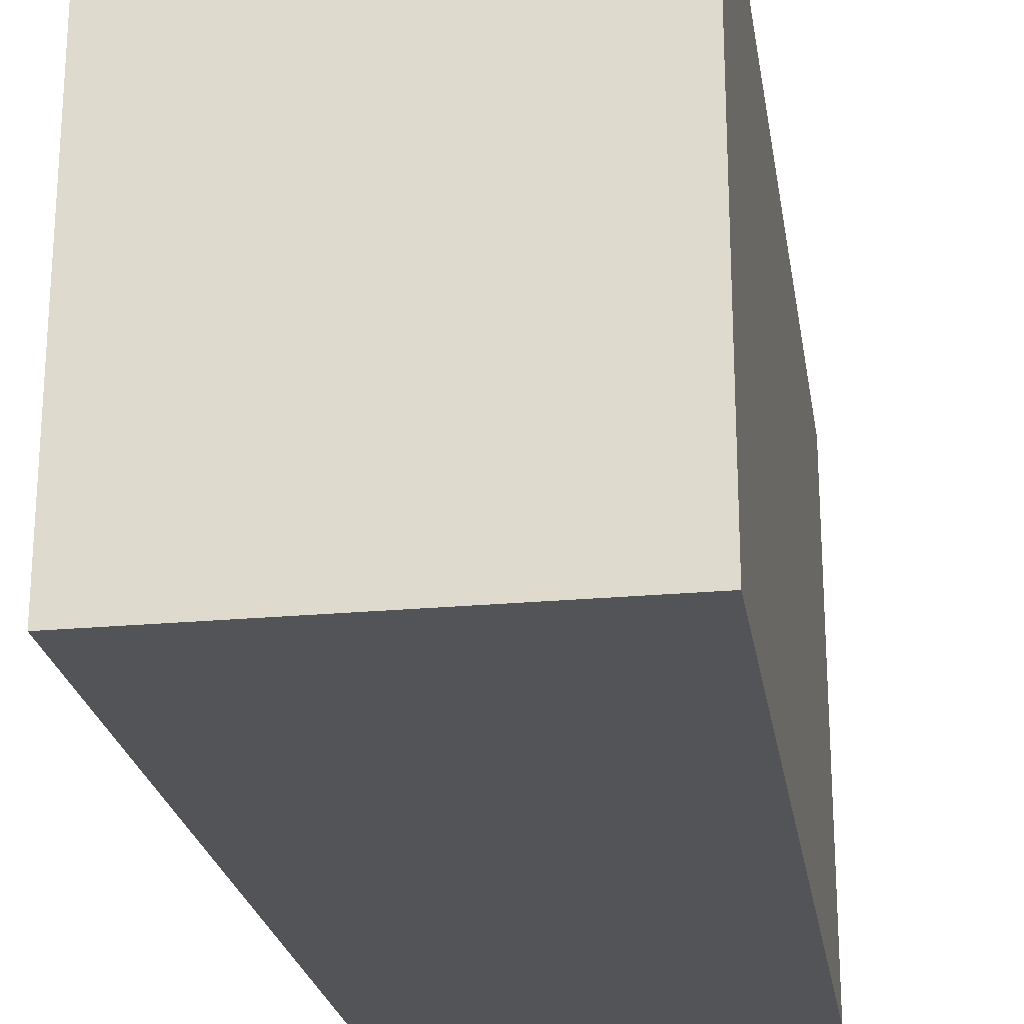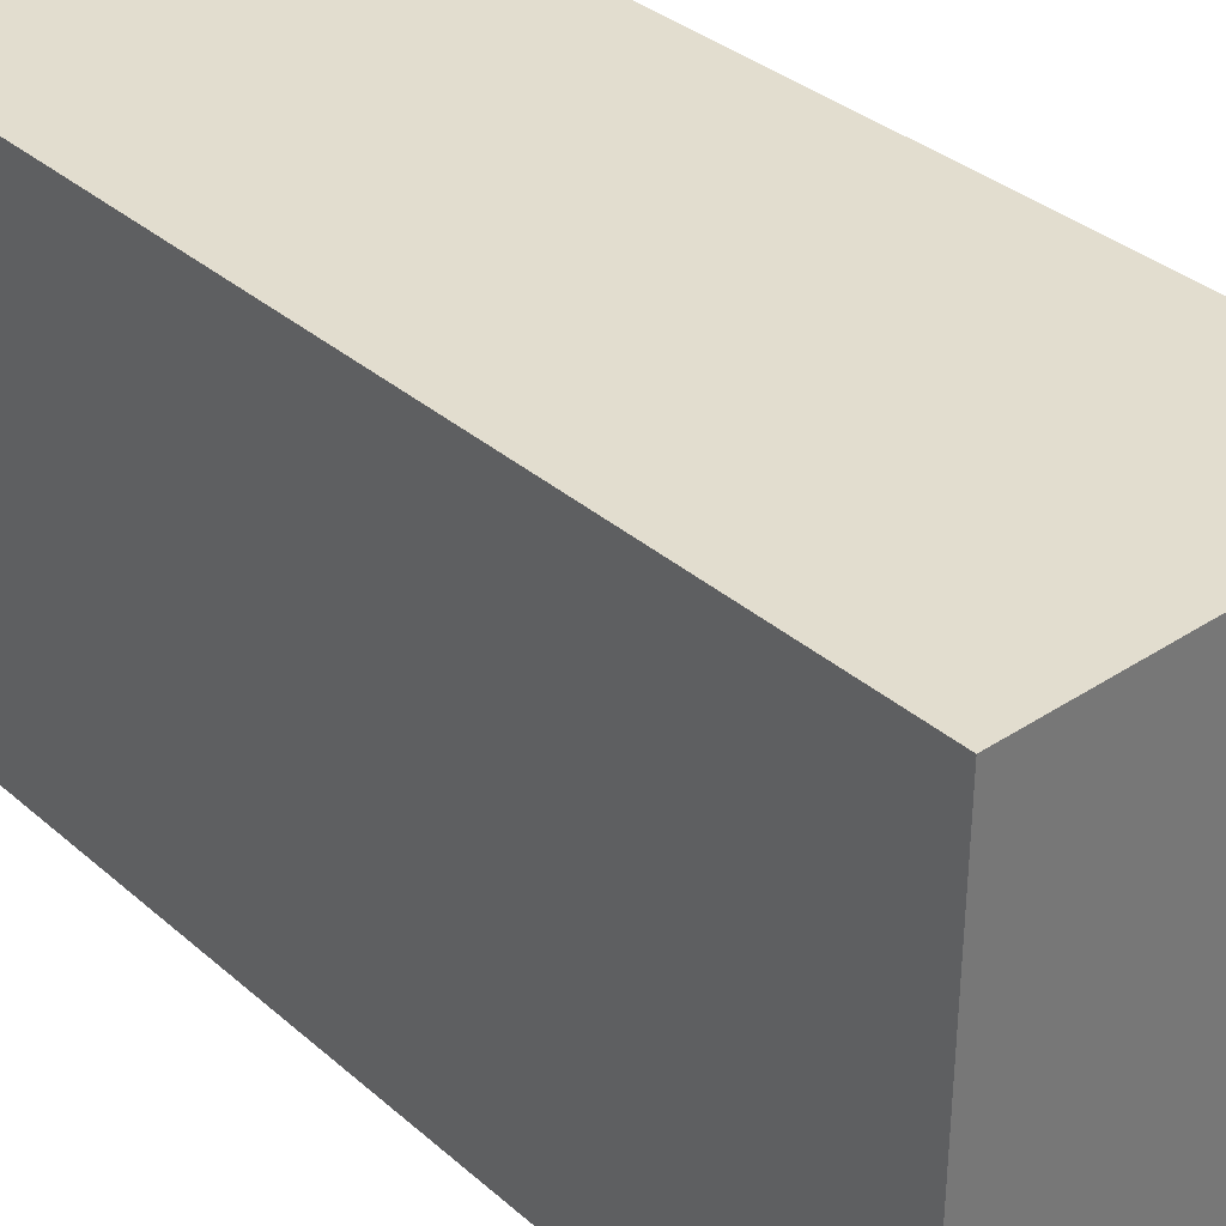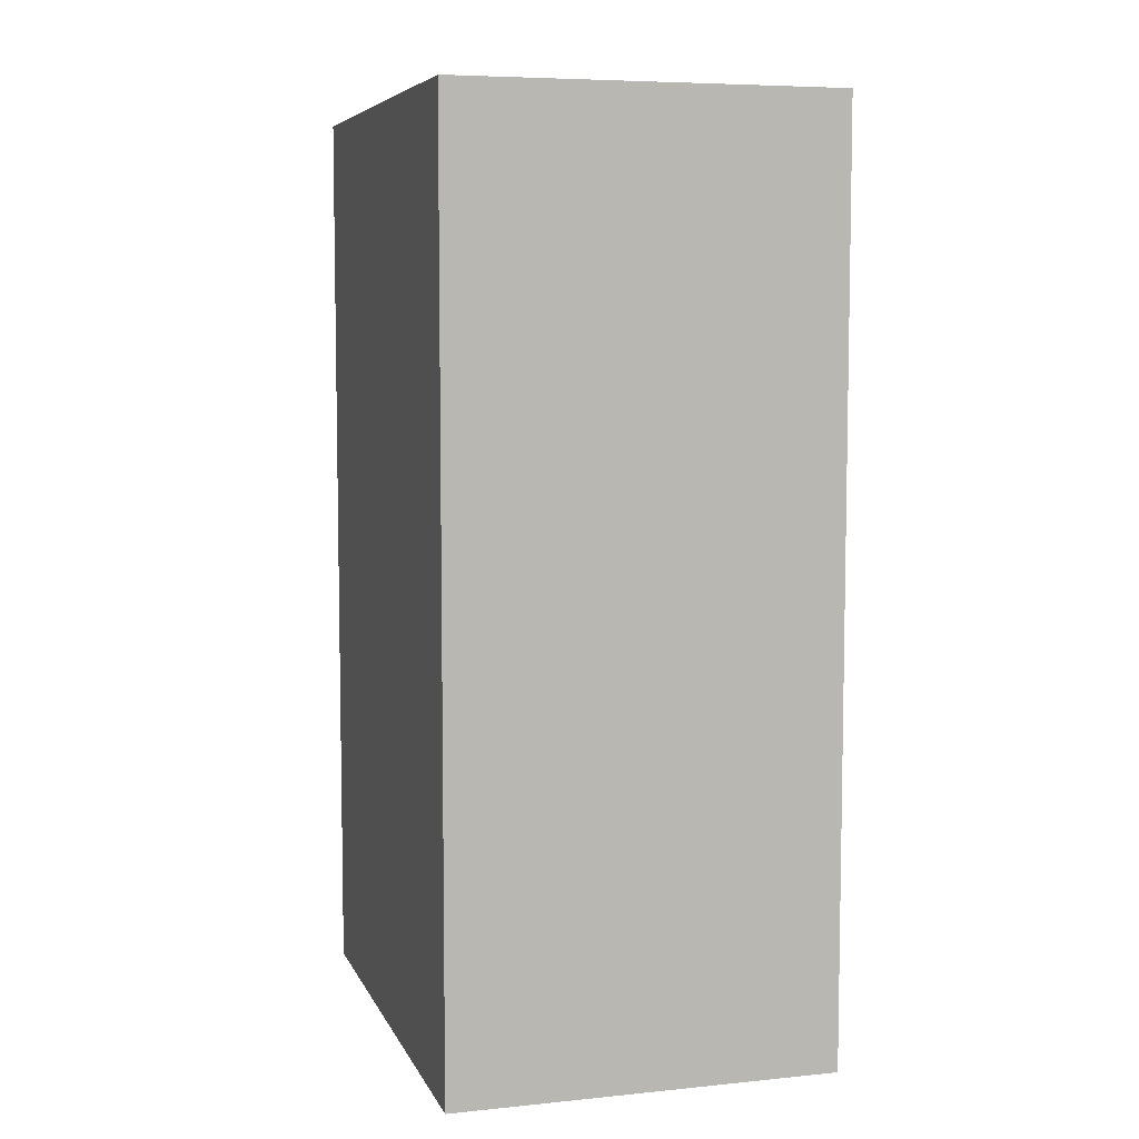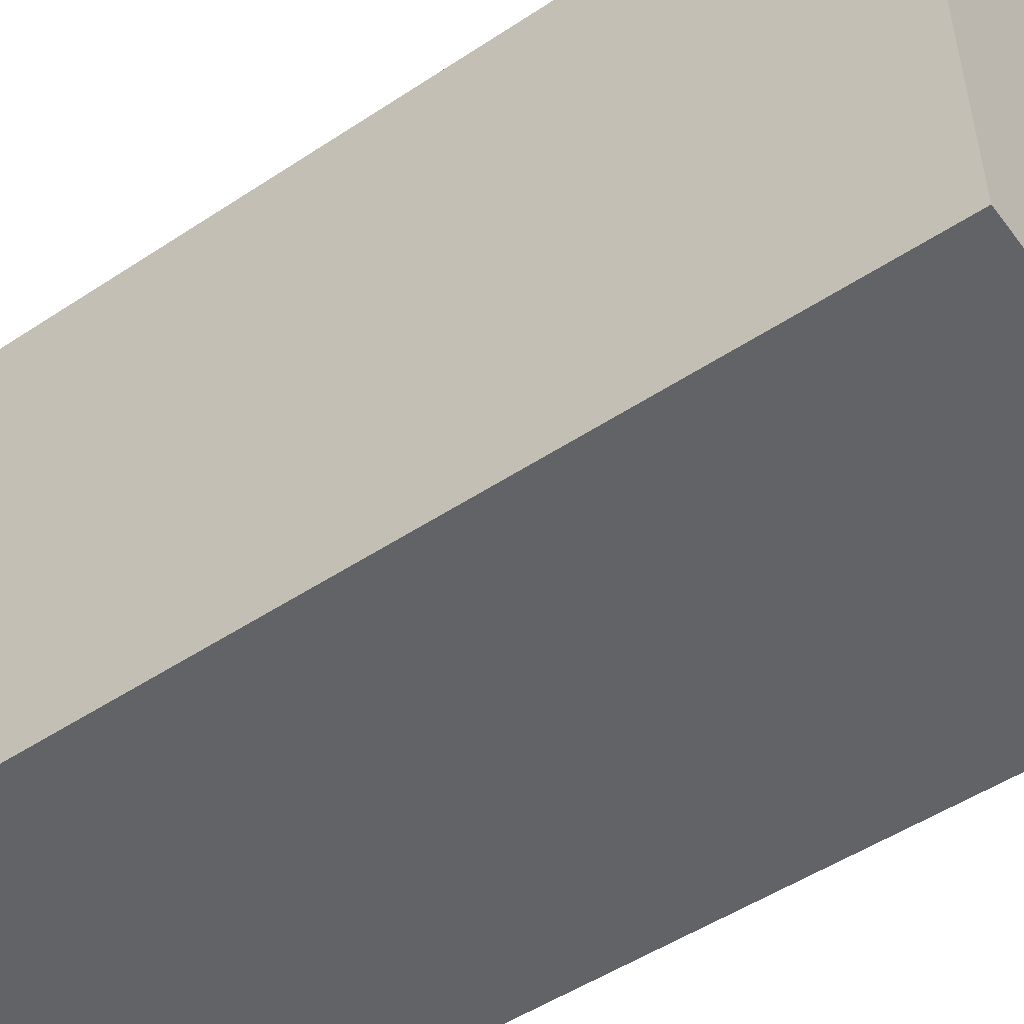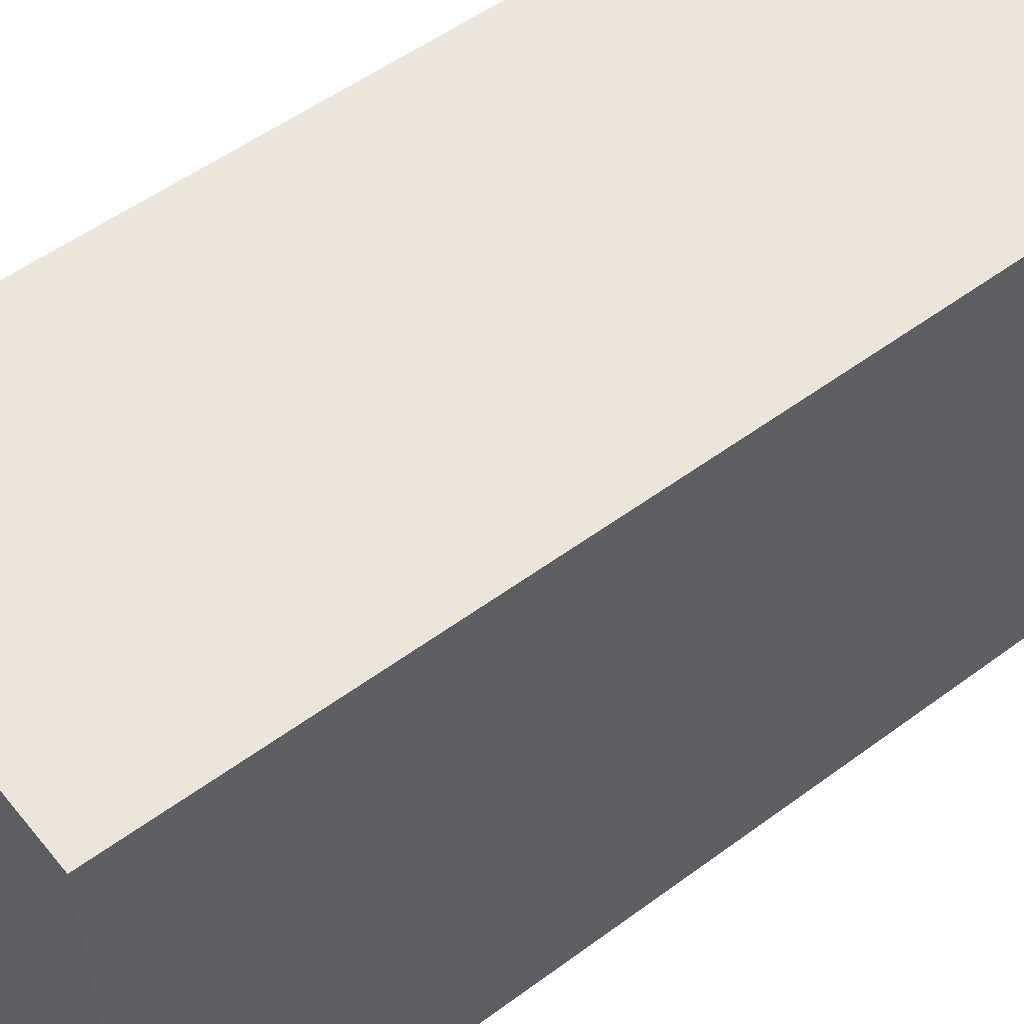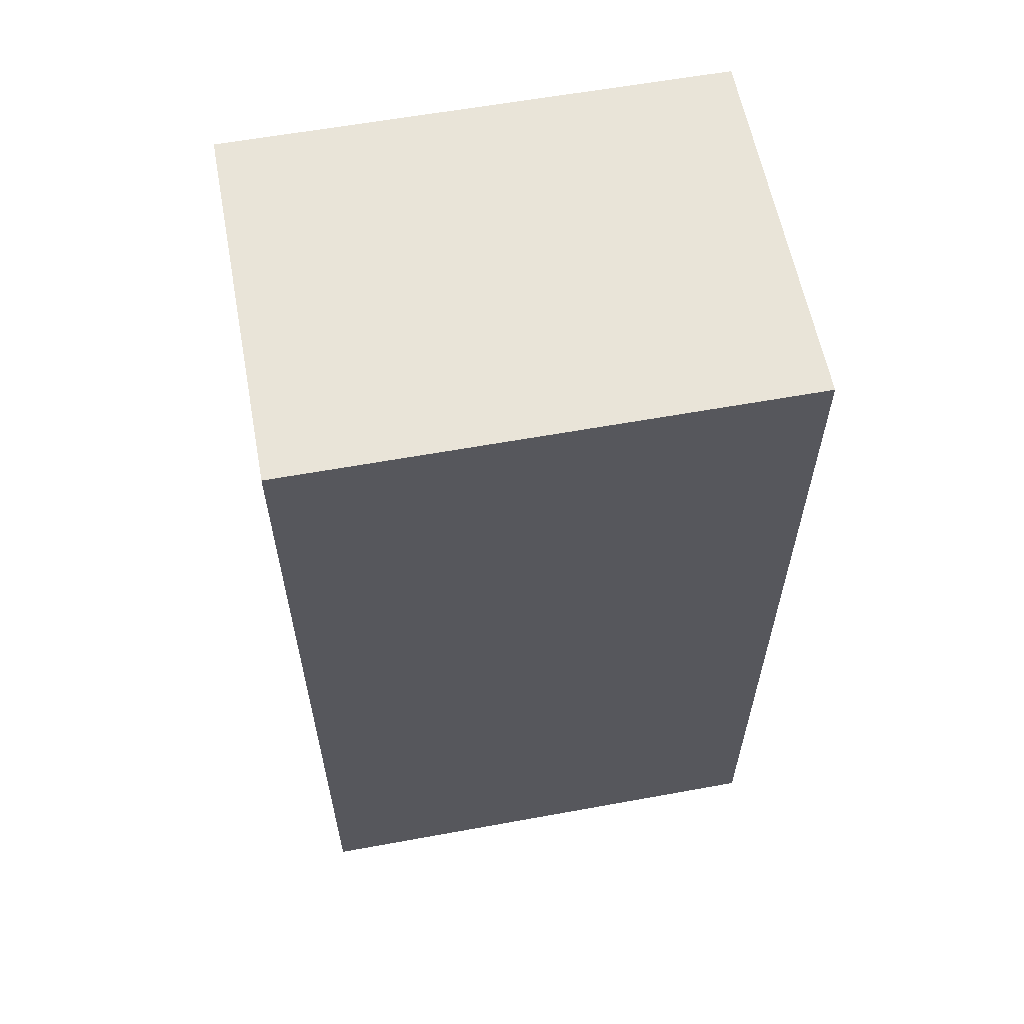
<metadata>
{"format":"obj","ext":"obj","renderer":"f3d","projection":"perspective","resolution":1024,"background":"white","views":[{"elev":-23.6,"azim":8.8,"up":"+Y"},{"elev":35.0,"azim":-41.2,"up":"+Y"},{"elev":6.7,"azim":163.7,"up":"+Z"},{"elev":-50.8,"azim":125.8,"up":"+Y"},{"elev":53.4,"azim":-128.3,"up":"+Y"},{"elev":59.9,"azim":79.4,"up":"+Z"}]}
</metadata>
<code>
v -29 0 15
v -29 0 -21
v -29 20 15
v -29 20 -21
v -14 0 15
v -14 0 -21
v -14 2 15
v -14 2 9
v -14 3 9
v -14 3 4
v -14 4 15
v -14 4 10
v -14 4 4
v -14 4 -0
v -14 5 10
v -14 5 -0
v -14 5 -21
v -14 6 -0
v -14 6 -21
v -14 14 15
v -14 14 -20
v -14 15 -20
v -14 15 -21
v -14 16 9
v -14 16 8
v -14 17 8
v -14 17 6
v -14 18 15
v -14 18 9
v -14 18 6
v -14 18 -21
v -14 20 15
v -14 20 -21
v -29 0 15
v -29 20 15
v -16 0 15
v -16 20 15
v -15 0 15
v -15 2 15
v -15 4 15
v -15 14 15
v -15 18 15
v -15 20 15
v -14 0 15
v -14 2 15
v -14 4 15
v -14 14 15
v -14 18 15
v -14 20 15
v -29 0 -21
v -29 20 -21
v -16 0 -21
v -16 20 -21
v -15 0 -21
v -15 5 -21
v -15 6 -21
v -15 15 -21
v -15 18 -21
v -15 20 -21
v -14 0 -21
v -14 5 -21
v -14 6 -21
v -14 15 -21
v -14 18 -21
v -14 20 -21
v -29 0 15
v -16 0 15
v -15 0 15
v -14 0 15
v -29 0 -21
v -16 0 -21
v -15 0 -21
v -14 0 -21
v -29 20 15
v -16 20 15
v -15 20 15
v -14 20 15
v -29 20 -21
v -16 20 -21
v -15 20 -21
v -14 20 -21
f 3 2 1
f 4 2 3
f 5 6 7
f 7 6 8
f 7 8 9
f 8 6 9
f 9 6 10
f 7 9 11
f 9 10 11
f 11 10 12
f 10 6 13
f 12 10 13
f 13 6 14
f 11 12 15
f 12 13 15
f 13 14 15
f 14 6 16
f 15 14 16
f 16 6 17
f 15 16 18
f 16 17 18
f 18 17 19
f 11 15 20
f 15 18 20
f 18 19 20
f 20 19 21
f 20 21 22
f 21 19 22
f 22 19 23
f 20 22 24
f 22 23 24
f 24 23 25
f 24 25 26
f 25 23 26
f 26 23 27
f 20 24 28
f 24 26 29
f 28 24 29
f 26 27 29
f 27 23 30
f 29 27 30
f 30 23 31
f 28 29 32
f 29 30 32
f 30 31 32
f 32 31 33
f 36 35 34
f 37 35 36
f 38 37 36
f 39 37 38
f 40 37 39
f 41 37 40
f 42 37 41
f 43 37 42
f 44 39 38
f 45 40 39
f 45 39 44
f 46 41 40
f 46 40 45
f 47 42 41
f 47 41 46
f 48 43 42
f 48 42 47
f 49 43 48
f 50 51 52
f 52 51 53
f 52 53 54
f 54 53 55
f 55 53 56
f 56 53 57
f 57 53 58
f 58 53 59
f 54 55 60
f 55 56 61
f 60 55 61
f 56 57 62
f 61 56 62
f 57 58 63
f 62 57 63
f 58 59 64
f 63 58 64
f 64 59 65
f 70 67 66
f 71 68 67
f 71 67 70
f 72 69 68
f 72 68 71
f 73 69 72
f 74 75 78
f 75 76 79
f 78 75 79
f 76 77 80
f 79 76 80
f 80 77 81

</code>
